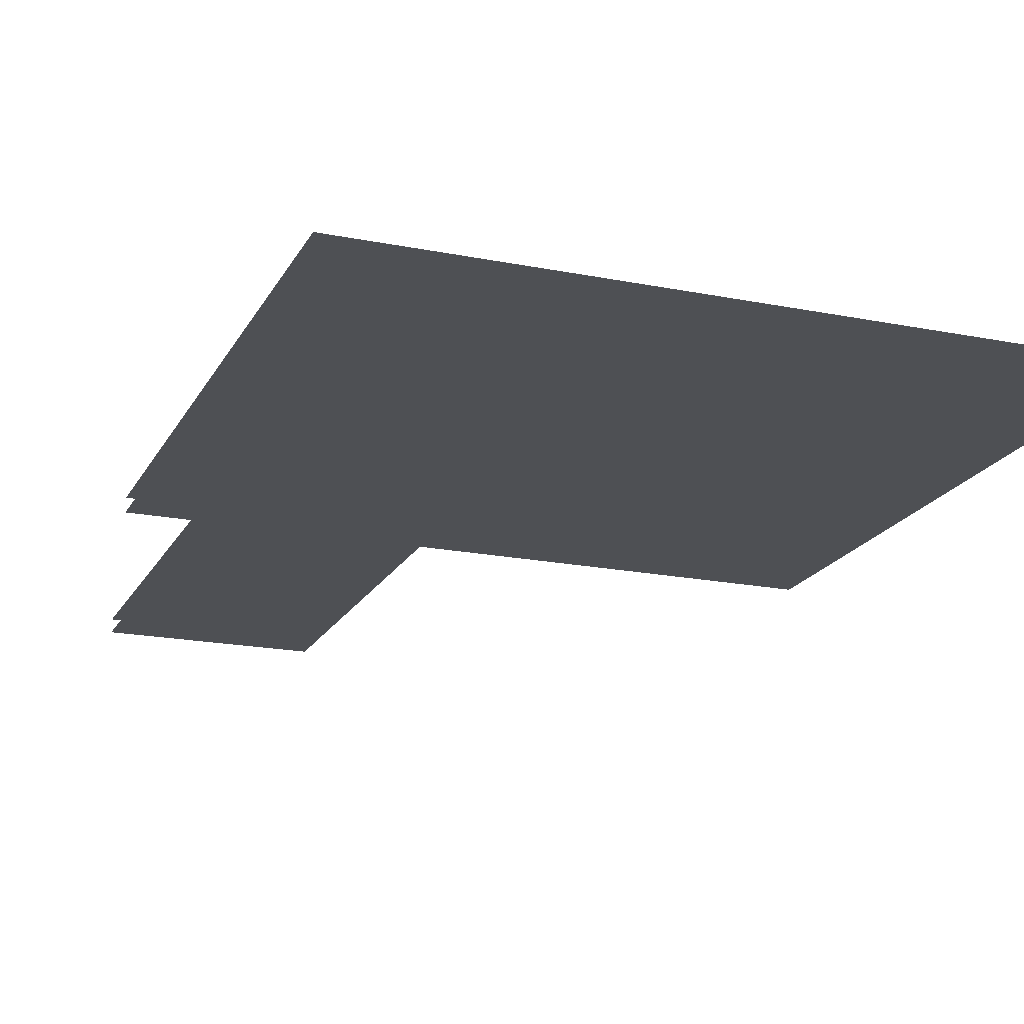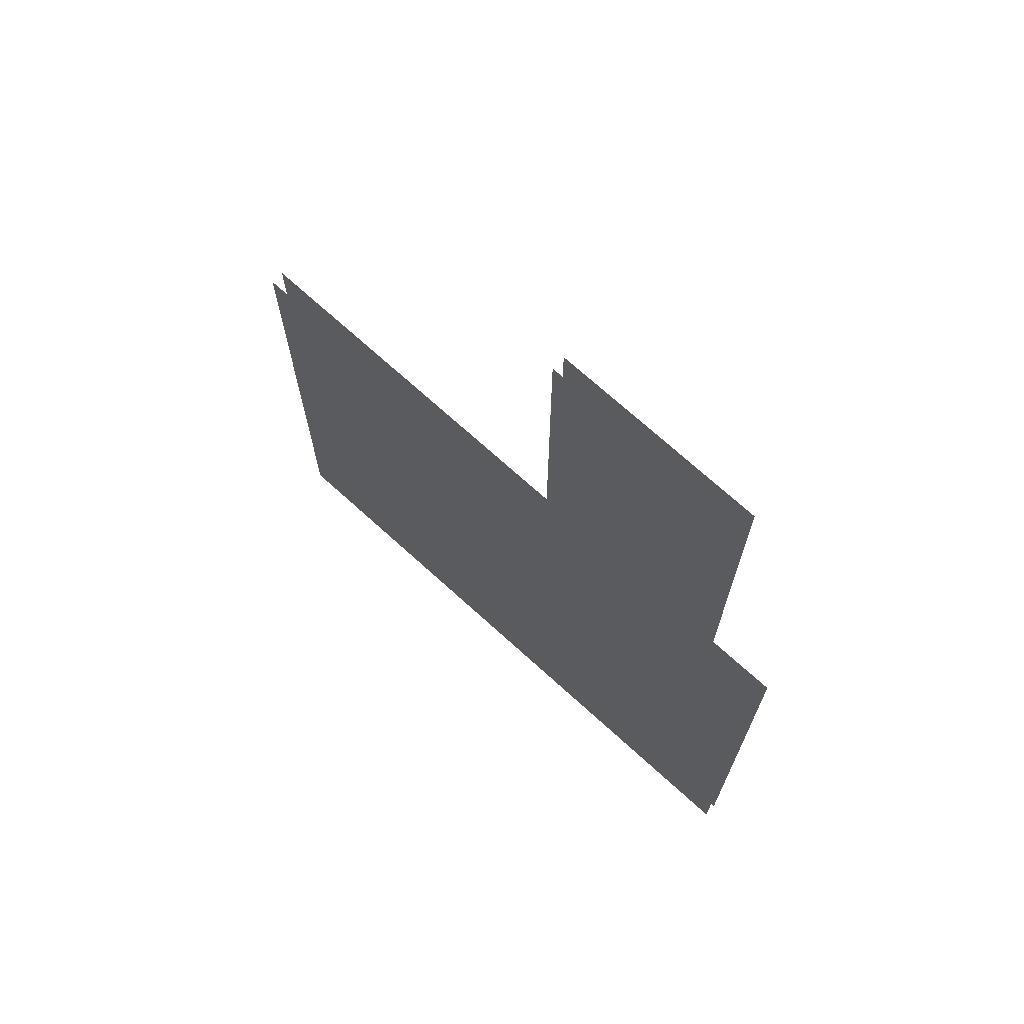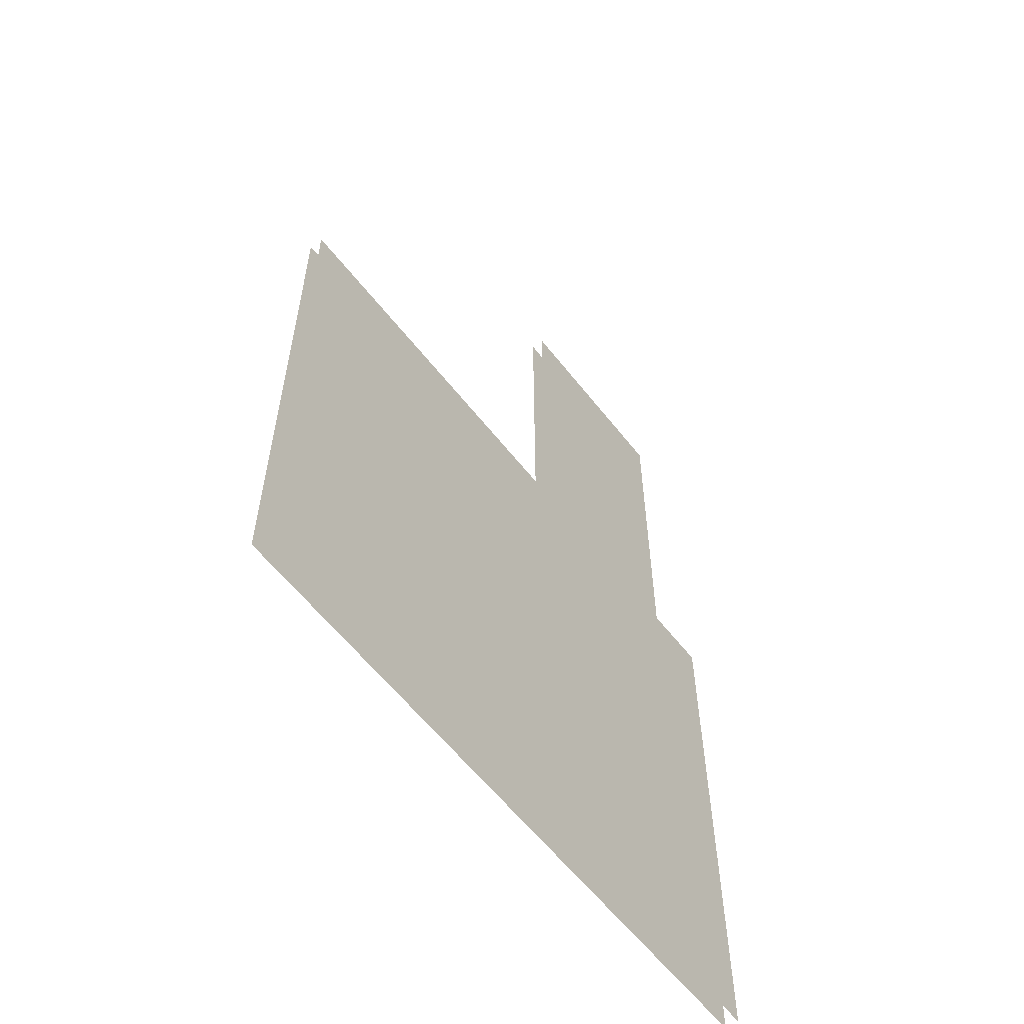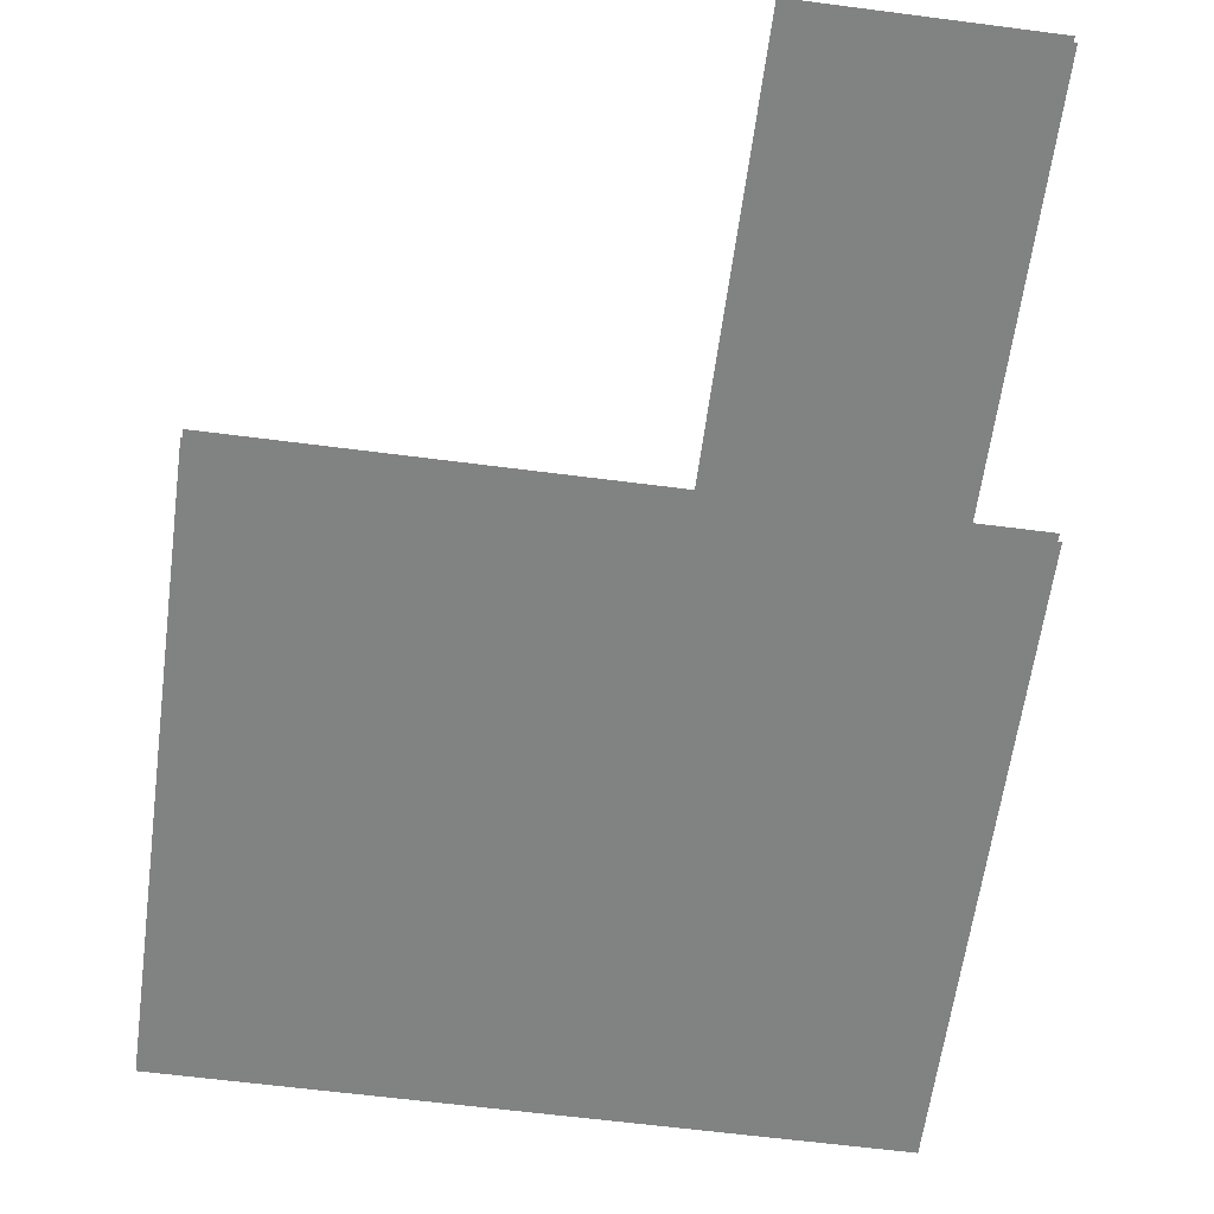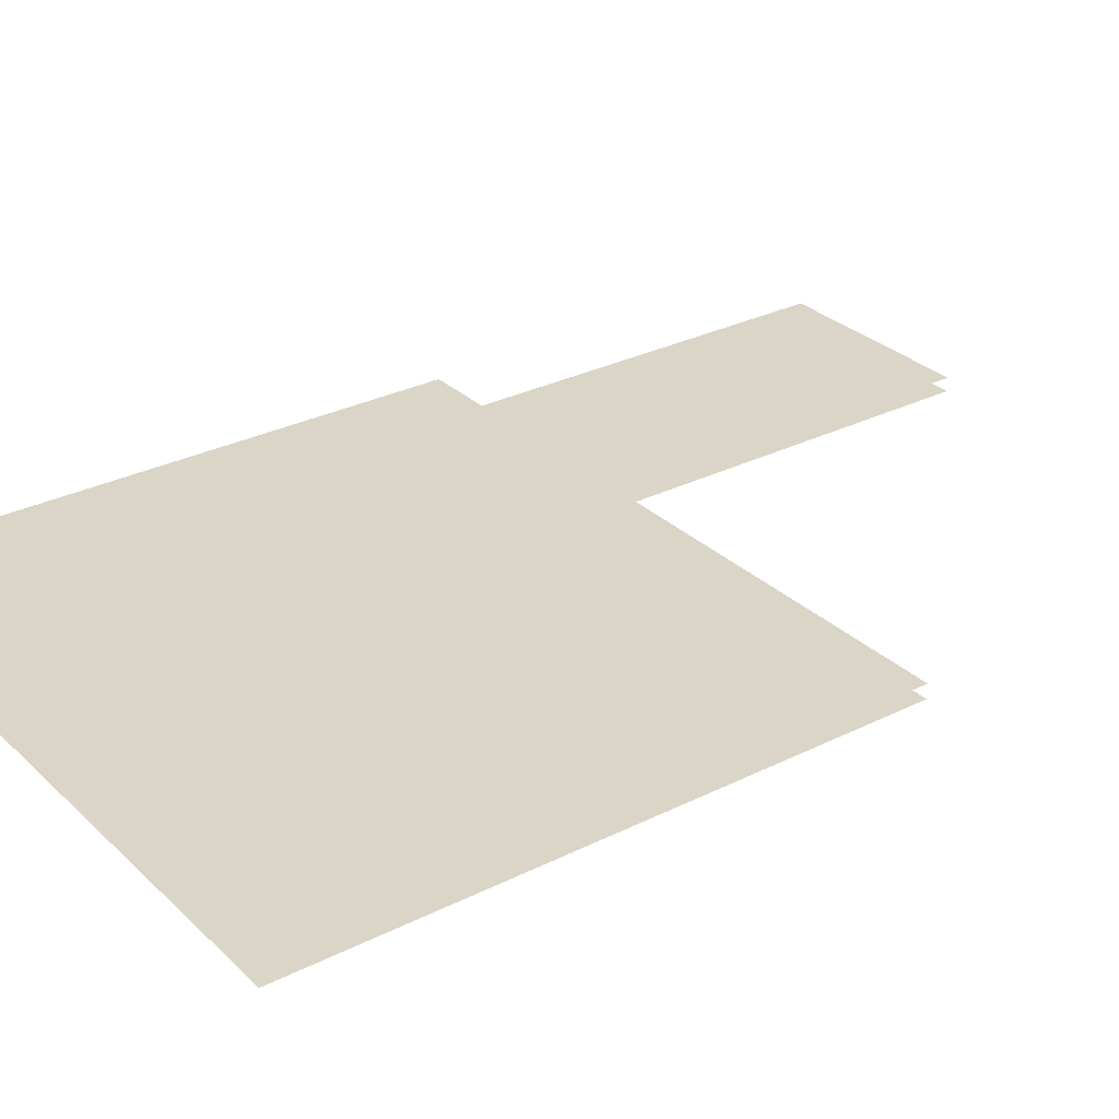
<metadata>
{"format":"obj","ext":"obj","renderer":"f3d","projection":"perspective","resolution":1024,"background":"white","views":[{"elev":-19.0,"azim":-20.7,"up":"+Z"},{"elev":71.1,"azim":-137.7,"up":"+Y"},{"elev":-59.5,"azim":127.8,"up":"+Y"},{"elev":-60.6,"azim":172.4,"up":"+Z"},{"elev":29.5,"azim":53.6,"up":"+Z"}]}
</metadata>
<code>
o floor_35
v 22.95 -9.5 0
v 22.95 -9.5 -0.1
v 22.95 -12.25 0
v 22.95 -12.25 -0.1
v 22.45 -12.25 0
v 22.45 -12.25 -0.1
v 22.45 -16.5 0
v 22.45 -16.5 -0.1
v 27.2 -16.5 0
v 27.2 -16.5 -0.1
v 27.2 -12.25 0
v 27.2 -12.25 -0.1
v 24.45 -12.25 0
v 24.45 -12.25 -0.1
v 24.45 -9.5 0
v 24.45 -9.5 -0.1
f 3 13 1
f 2 14 4
f 13 15 1
f 2 16 14
f 13 9 11
f 12 10 14
f 9 13 7
f 8 14 10
f 13 3 7
f 8 4 14
f 3 5 7
f 8 6 4

</code>
